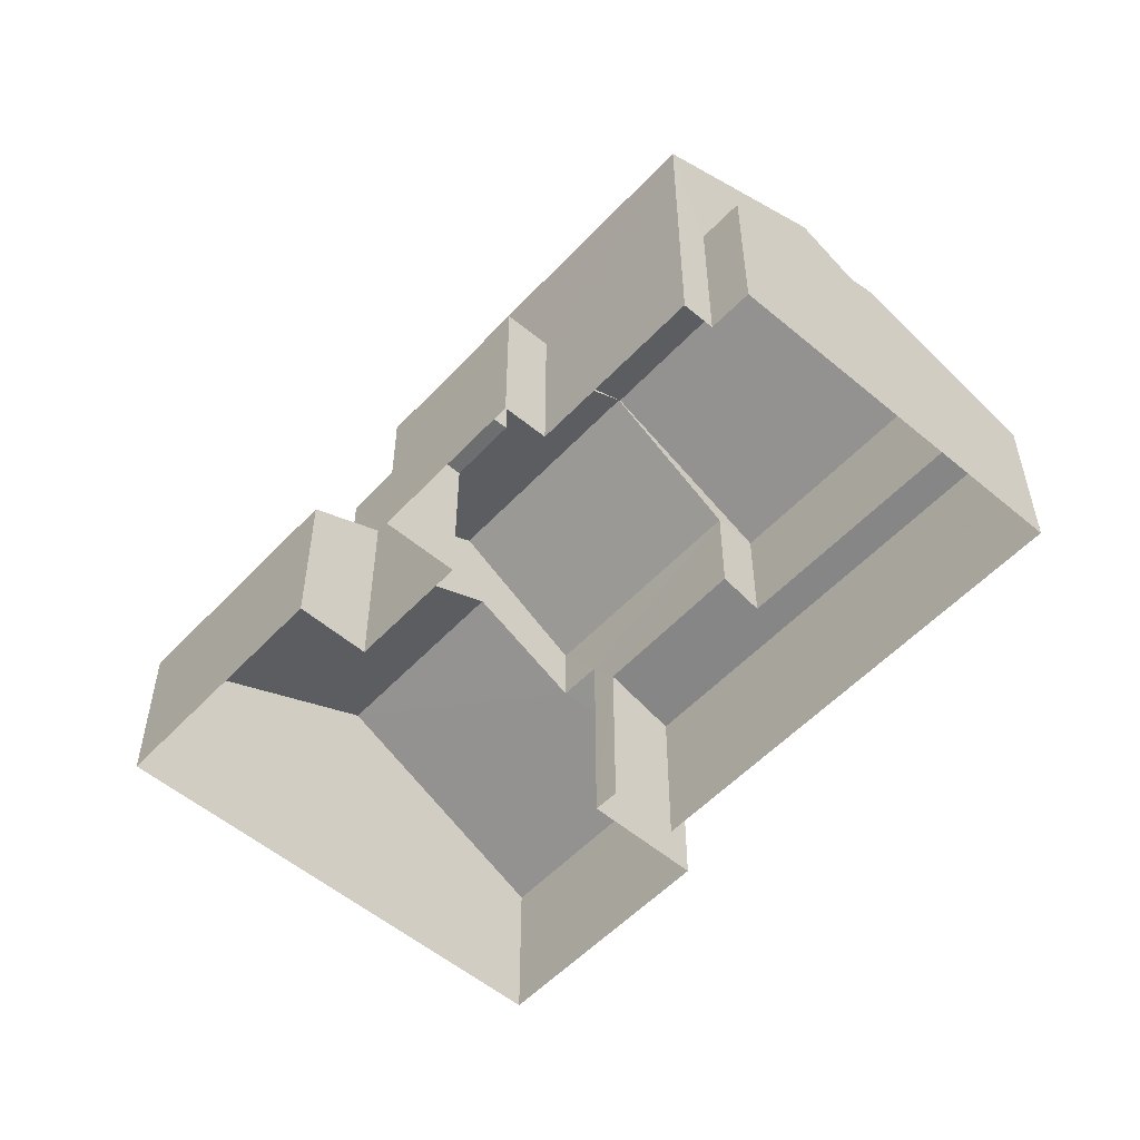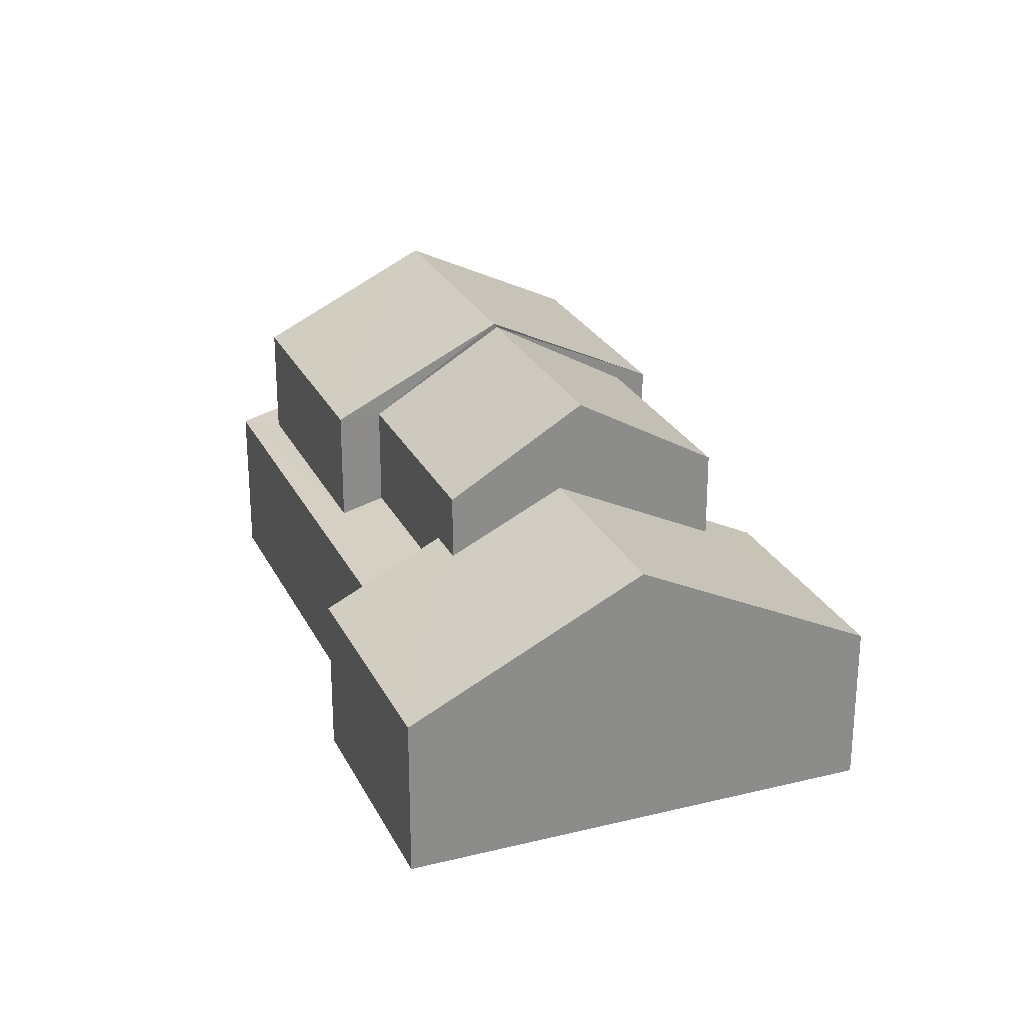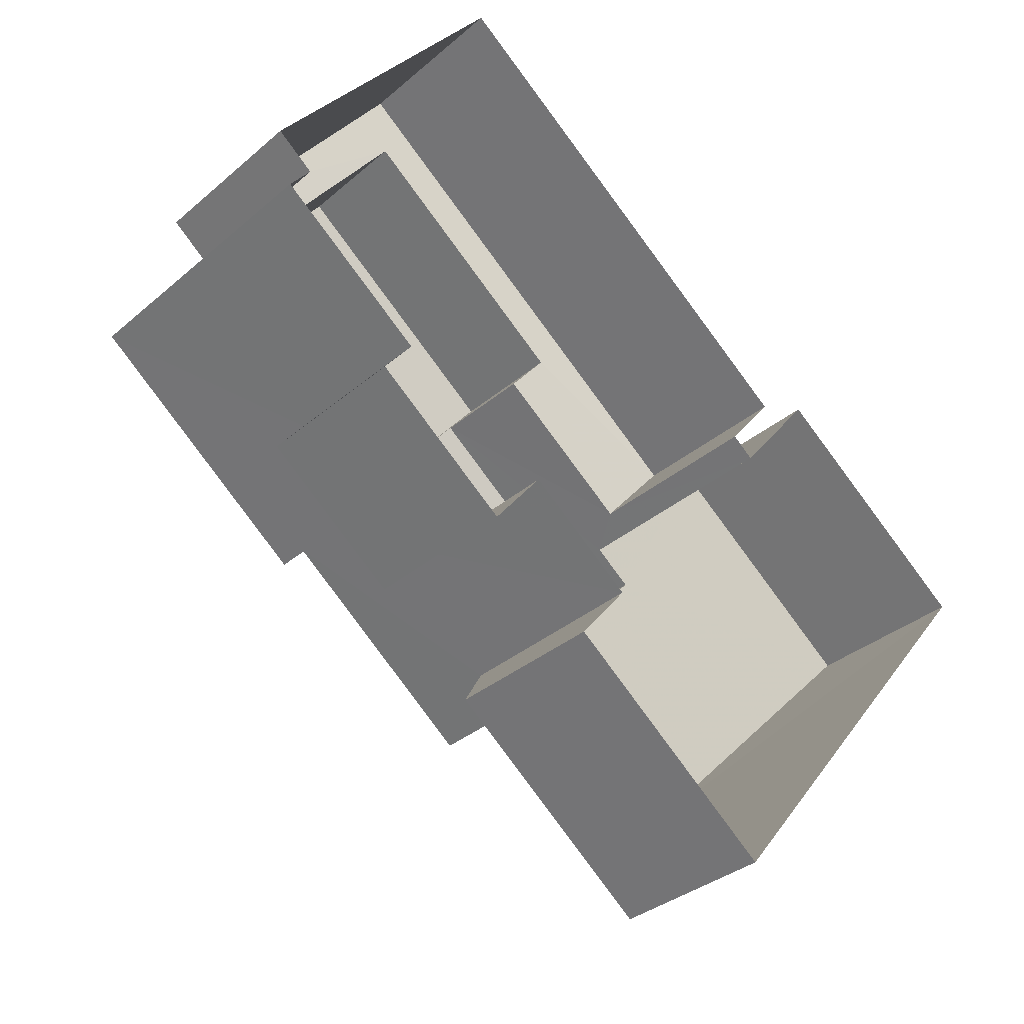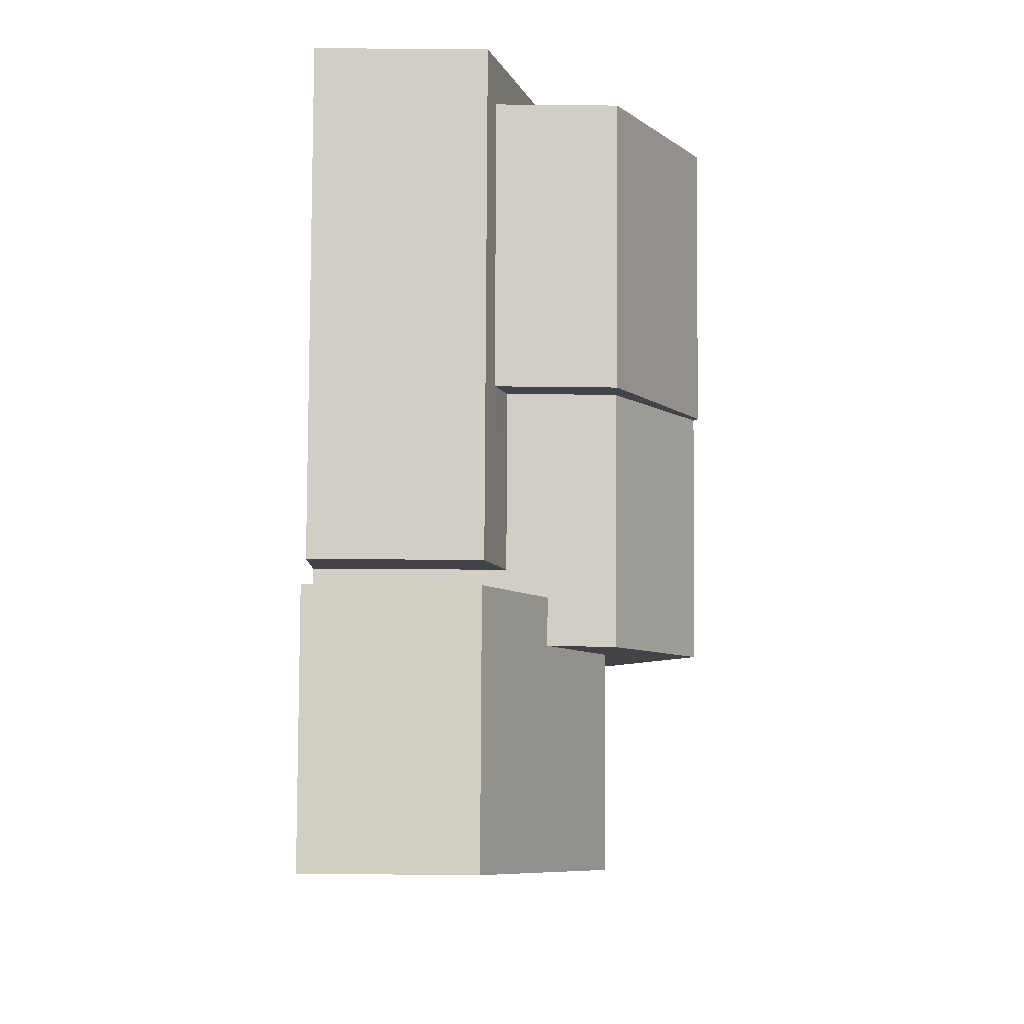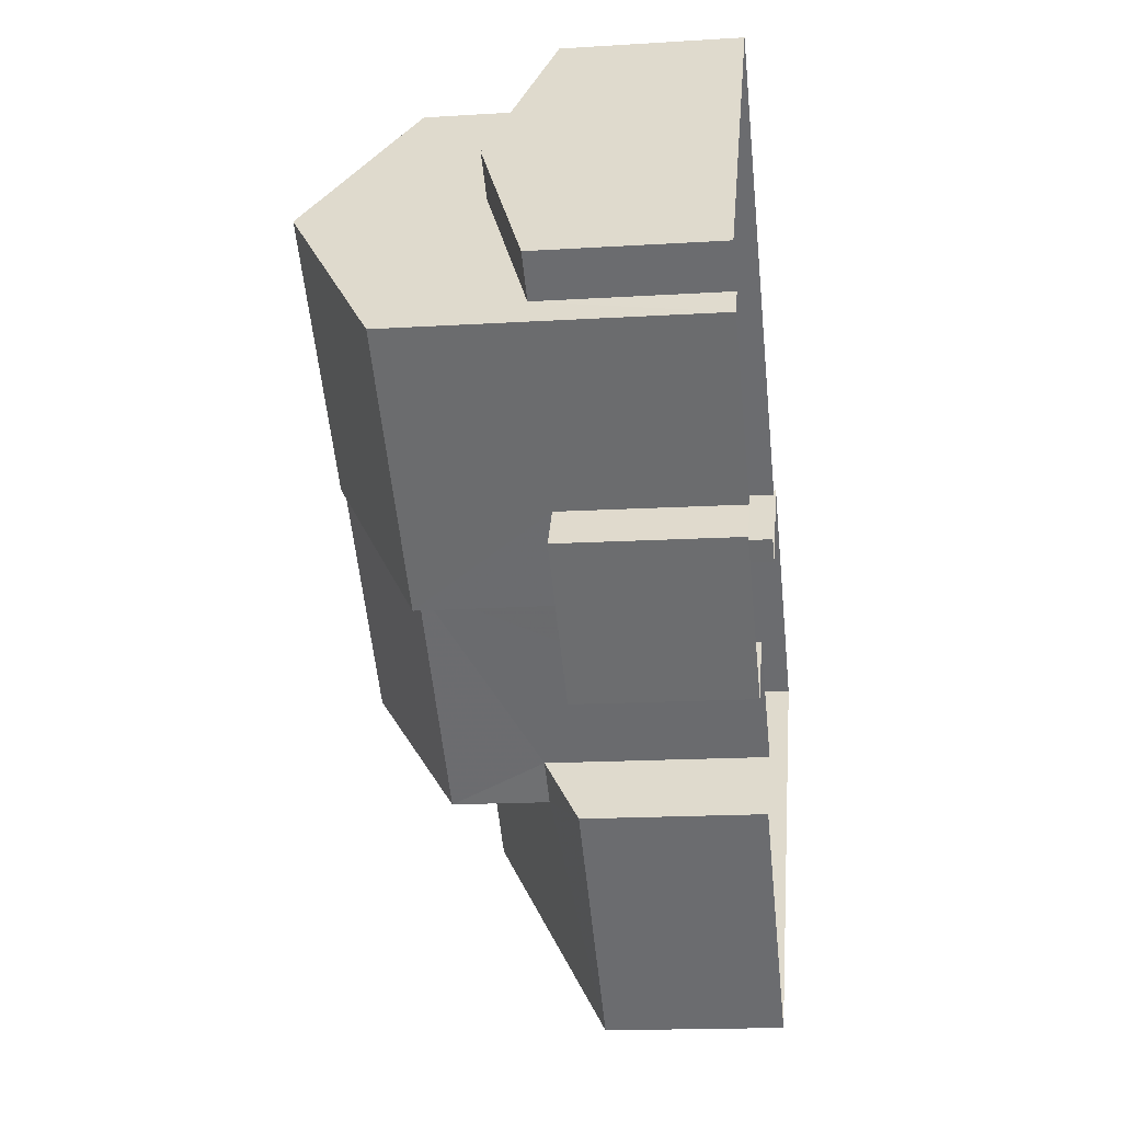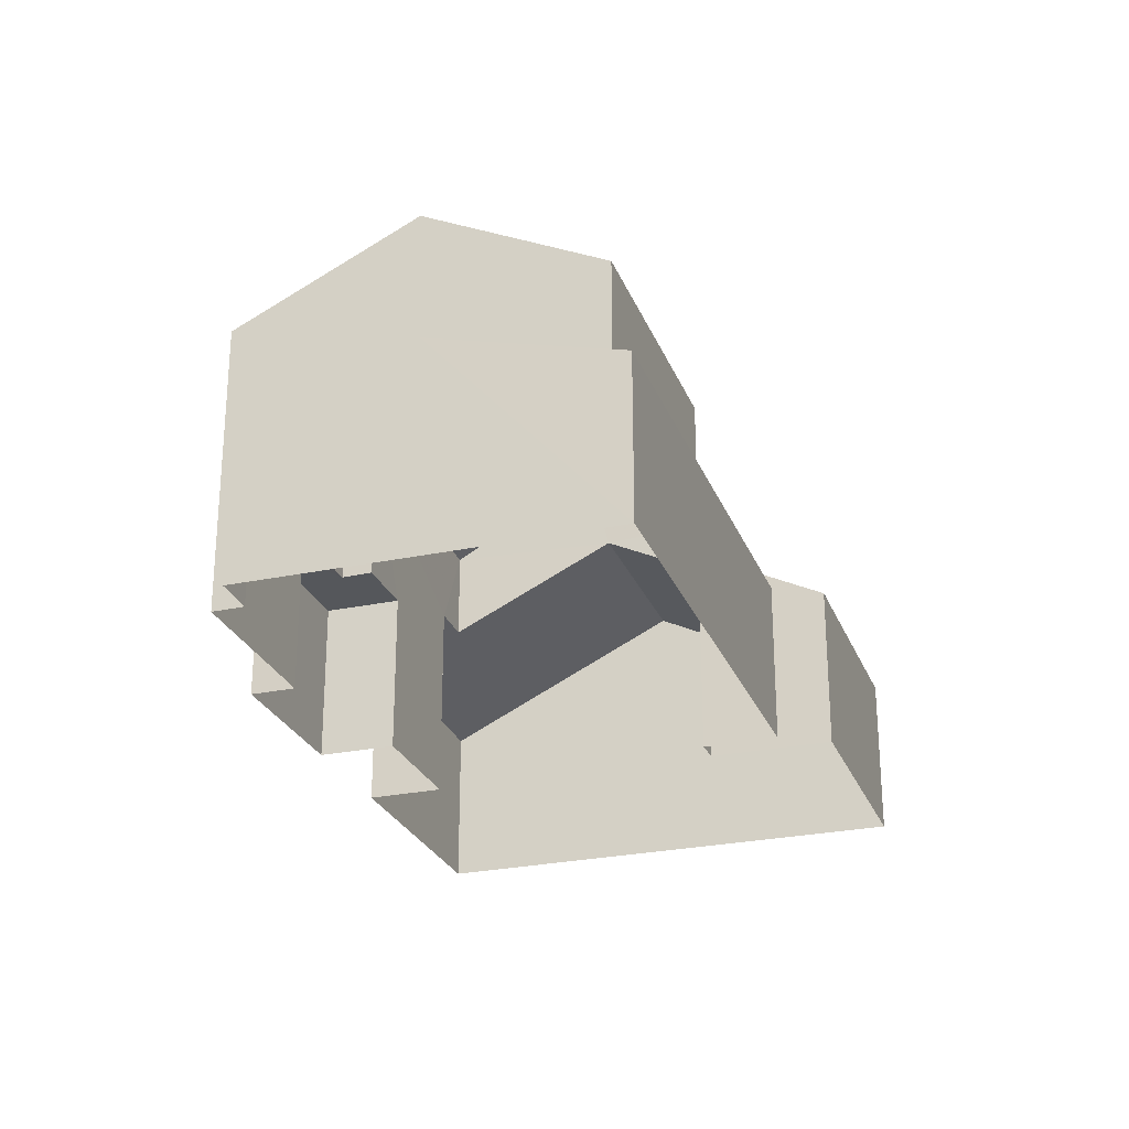
<metadata>
{"format":"obj","ext":"obj","renderer":"f3d","projection":"perspective","resolution":1024,"background":"white","views":[{"elev":-54.2,"azim":86.7,"up":"+Z"},{"elev":25.8,"azim":-72.8,"up":"+Z"},{"elev":-33.4,"azim":139.5,"up":"+Y"},{"elev":44.1,"azim":-89.6,"up":"+Y"},{"elev":-15.9,"azim":97.3,"up":"+Y"},{"elev":-26.3,"azim":147.0,"up":"+Z"}]}
</metadata>
<code>
v -2.213e+05 -1.257e+05 23.71
v -2.213e+05 -1.257e+05 23.71
v -2.213e+05 -1.257e+05 23.71
v -2.213e+05 -1.257e+05 23.71
v -2.213e+05 -1.257e+05 23.71
v -2.213e+05 -1.257e+05 23.71
v -2.213e+05 -1.257e+05 23.71
v -2.213e+05 -1.257e+05 23.71
v -2.213e+05 -1.257e+05 23.71
v -2.213e+05 -1.257e+05 23.71
v -2.213e+05 -1.257e+05 23.71
v -2.213e+05 -1.257e+05 23.71
v -2.213e+05 -1.257e+05 23.71
v -2.213e+05 -1.257e+05 23.71
v -2.213e+05 -1.257e+05 23.71
v -2.213e+05 -1.257e+05 23.71
v -2.213e+05 -1.257e+05 28.47
v -2.213e+05 -1.257e+05 28.47
v -2.213e+05 -1.257e+05 27.53
v -2.213e+05 -1.257e+05 27.35
v -2.213e+05 -1.257e+05 27.79
v -2.213e+05 -1.257e+05 27.53
v -2.213e+05 -1.257e+05 27.79
v -2.213e+05 -1.257e+05 27.35
v -2.213e+05 -1.257e+05 27.26
v -2.213e+05 -1.257e+05 27.26
v -2.213e+05 -1.257e+05 27.26
v -2.213e+05 -1.257e+05 27.26
v -2.213e+05 -1.257e+05 27.26
v -2.213e+05 -1.257e+05 27.26
v -2.213e+05 -1.257e+05 27.35
v -2.213e+05 -1.257e+05 27.35
v -2.213e+05 -1.257e+05 29.96
v -2.213e+05 -1.257e+05 29.96
v -2.213e+05 -1.257e+05 28.14
v -2.213e+05 -1.257e+05 27.33
v -2.213e+05 -1.257e+05 27.33
v -2.213e+05 -1.257e+05 28.14
v -2.213e+05 -1.257e+05 32.08
v -2.213e+05 -1.257e+05 30.1
v -2.213e+05 -1.257e+05 30.1
v -2.213e+05 -1.257e+05 32.08
v -2.213e+05 -1.257e+05 31.98
v -2.213e+05 -1.257e+05 31.98
v -2.213e+05 -1.257e+05 30.1
v -2.213e+05 -1.257e+05 30.1
v -2.213e+05 -1.257e+05 30.1
v -2.213e+05 -1.257e+05 30.1
v -2.213e+05 -1.257e+05 30.1
v -2.213e+05 -1.257e+05 30.1
v -2.213e+05 -1.257e+05 28.67
v -2.213e+05 -1.257e+05 27.33
v -2.213e+05 -1.257e+05 27.33
v -2.213e+05 -1.257e+05 28.67
f 1 2 3
f 3 4 1
f 5 6 2
f 7 8 9
f 10 11 12
f 13 10 14
f 7 15 8
f 5 14 15
f 8 12 16
f 1 14 5
f 1 5 2
f 8 10 12
f 8 14 10
f 15 14 8
f 17 18 19
f 18 20 19
f 21 22 23
f 23 22 24
f 22 20 24
f 19 20 22
f 25 26 27
f 27 26 28
f 25 29 26
f 28 26 30
f 31 32 18
f 17 31 18
f 33 34 35
f 34 36 35
f 35 37 38
f 35 36 37
f 39 40 41
f 42 39 41
f 43 44 45
f 46 43 45
f 47 48 44
f 43 47 44
f 42 49 50
f 39 42 50
f 34 51 52
f 52 51 53
f 34 33 51
f 53 51 54
f 28 7 27
f 28 15 7
f 53 4 3
f 52 53 3
f 5 15 28
f 5 28 38
f 35 38 45
f 28 30 46
f 45 38 46
f 38 28 46
f 27 7 9
f 25 27 9
f 51 48 54
f 23 1 54
f 14 1 23
f 54 48 47
f 23 47 21
f 23 54 47
f 26 49 30
f 21 41 22
f 47 42 41
f 43 49 42
f 49 46 30
f 43 46 49
f 47 41 21
f 43 42 47
f 22 41 40
f 19 22 40
f 32 11 18
f 11 10 18
f 10 20 18
f 8 16 29
f 16 50 29
f 29 49 26
f 29 50 49
f 36 2 6
f 37 36 6
f 31 11 32
f 31 12 11
f 20 10 13
f 24 20 13
f 16 12 31
f 16 31 50
f 50 17 39
f 17 19 40
f 17 40 39
f 50 31 17
f 53 54 1
f 4 53 1
f 5 37 6
f 5 38 37
f 14 24 13
f 14 23 24
f 52 3 34
f 3 2 34
f 2 36 34
f 29 25 9
f 8 29 9
f 48 51 33
f 48 33 44
f 33 45 44
f 33 35 45

</code>
